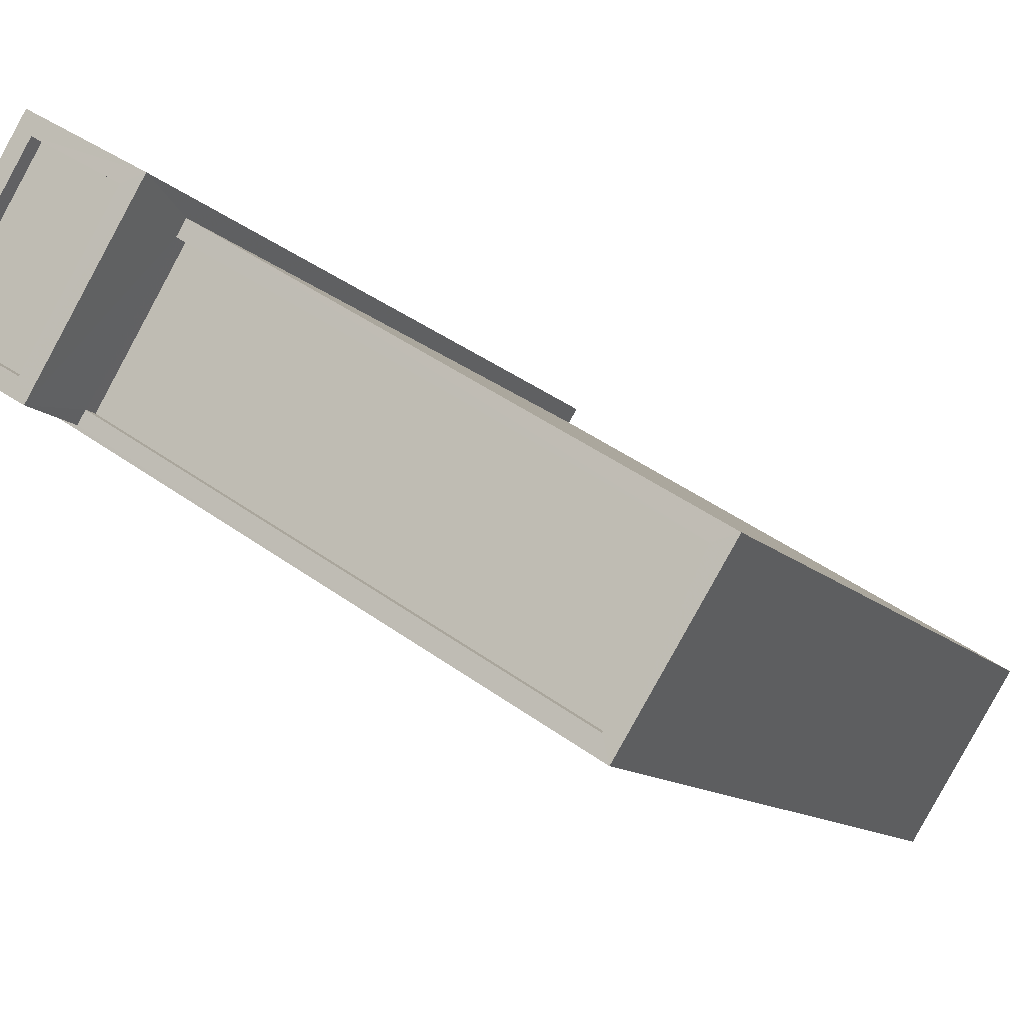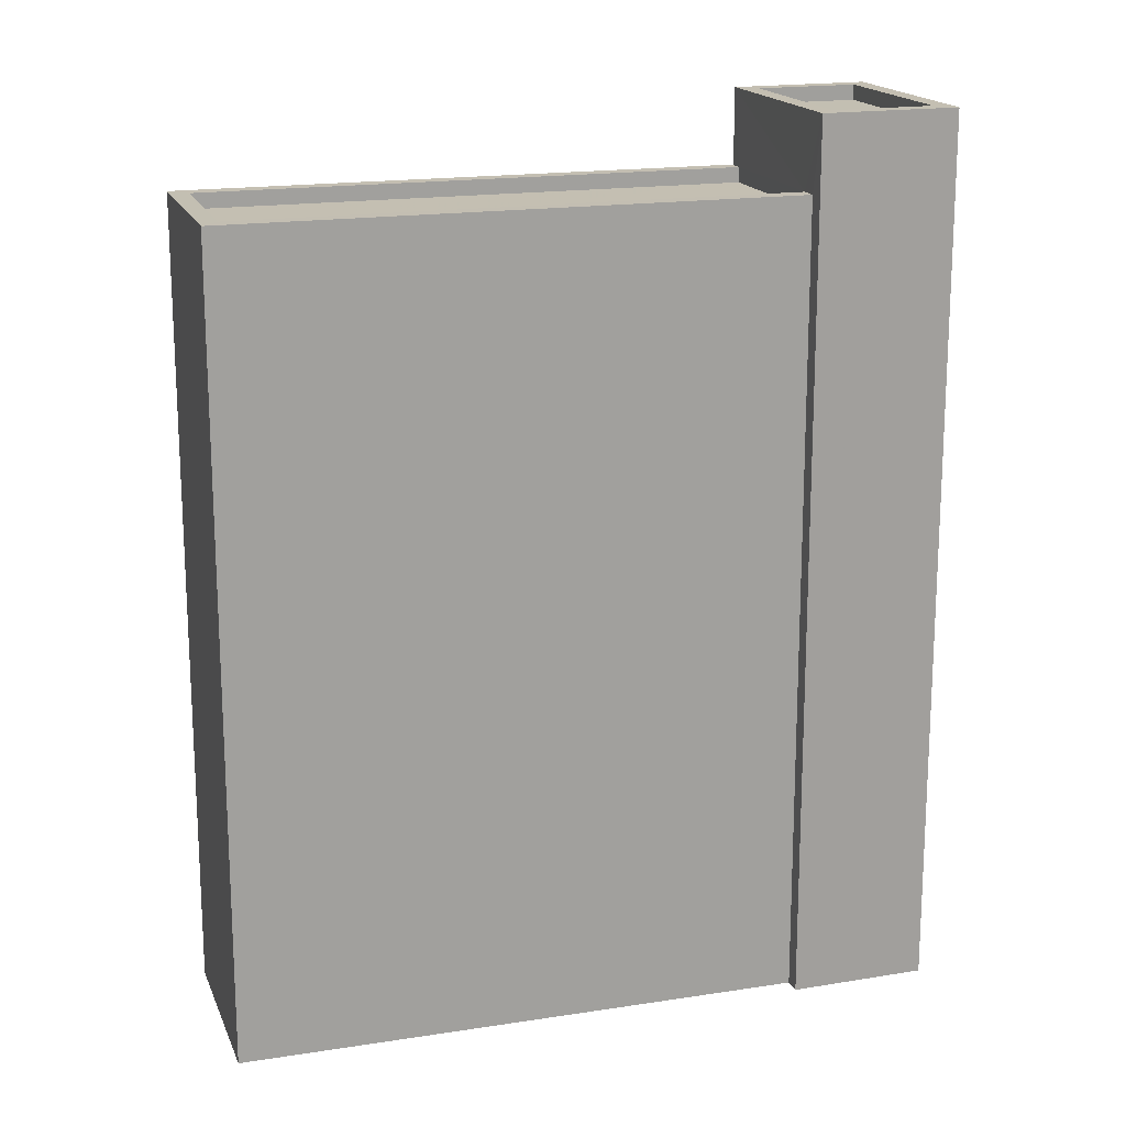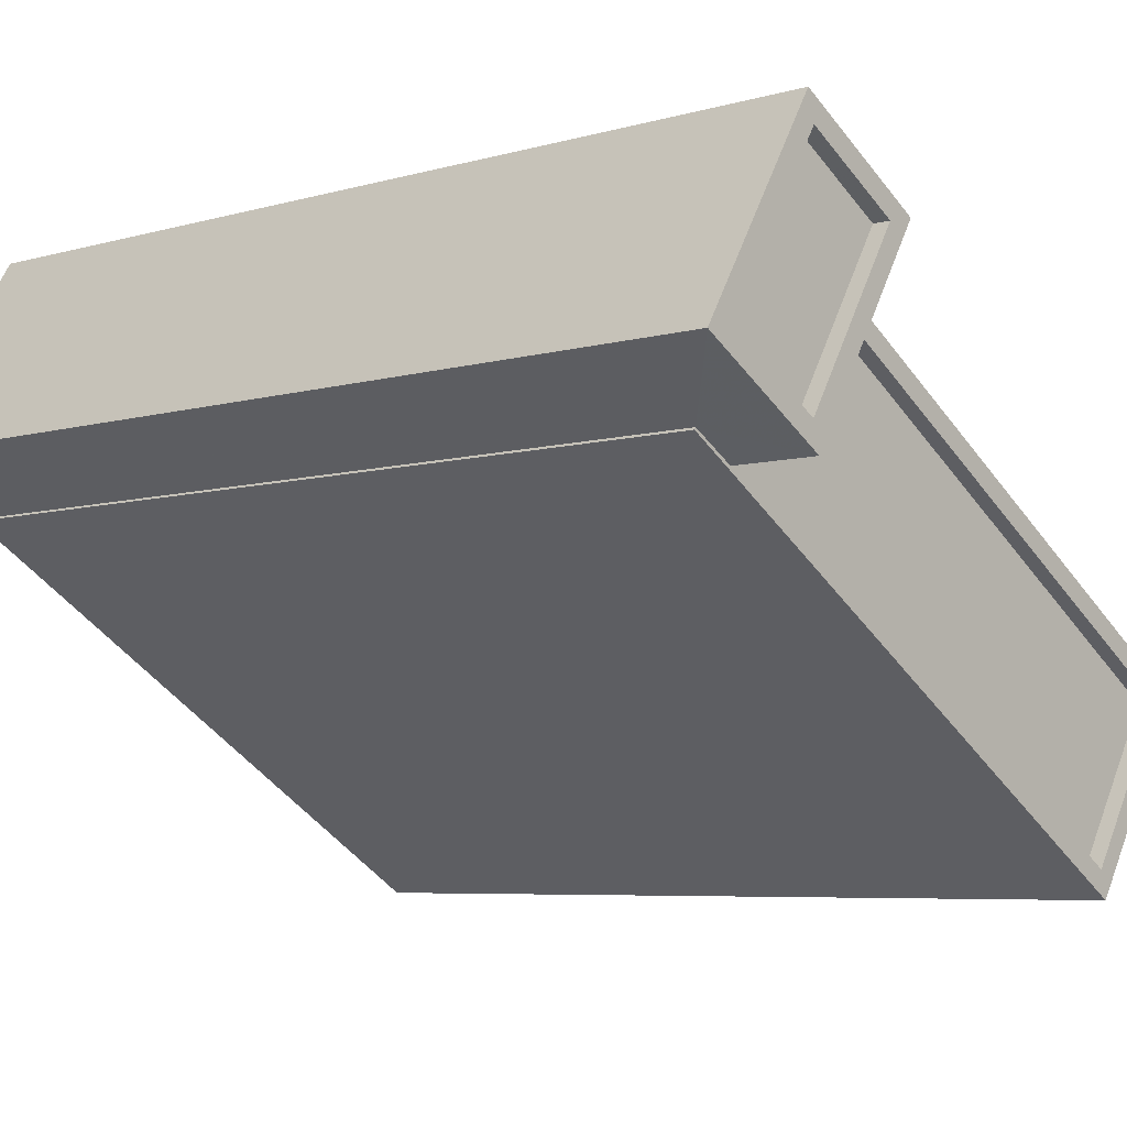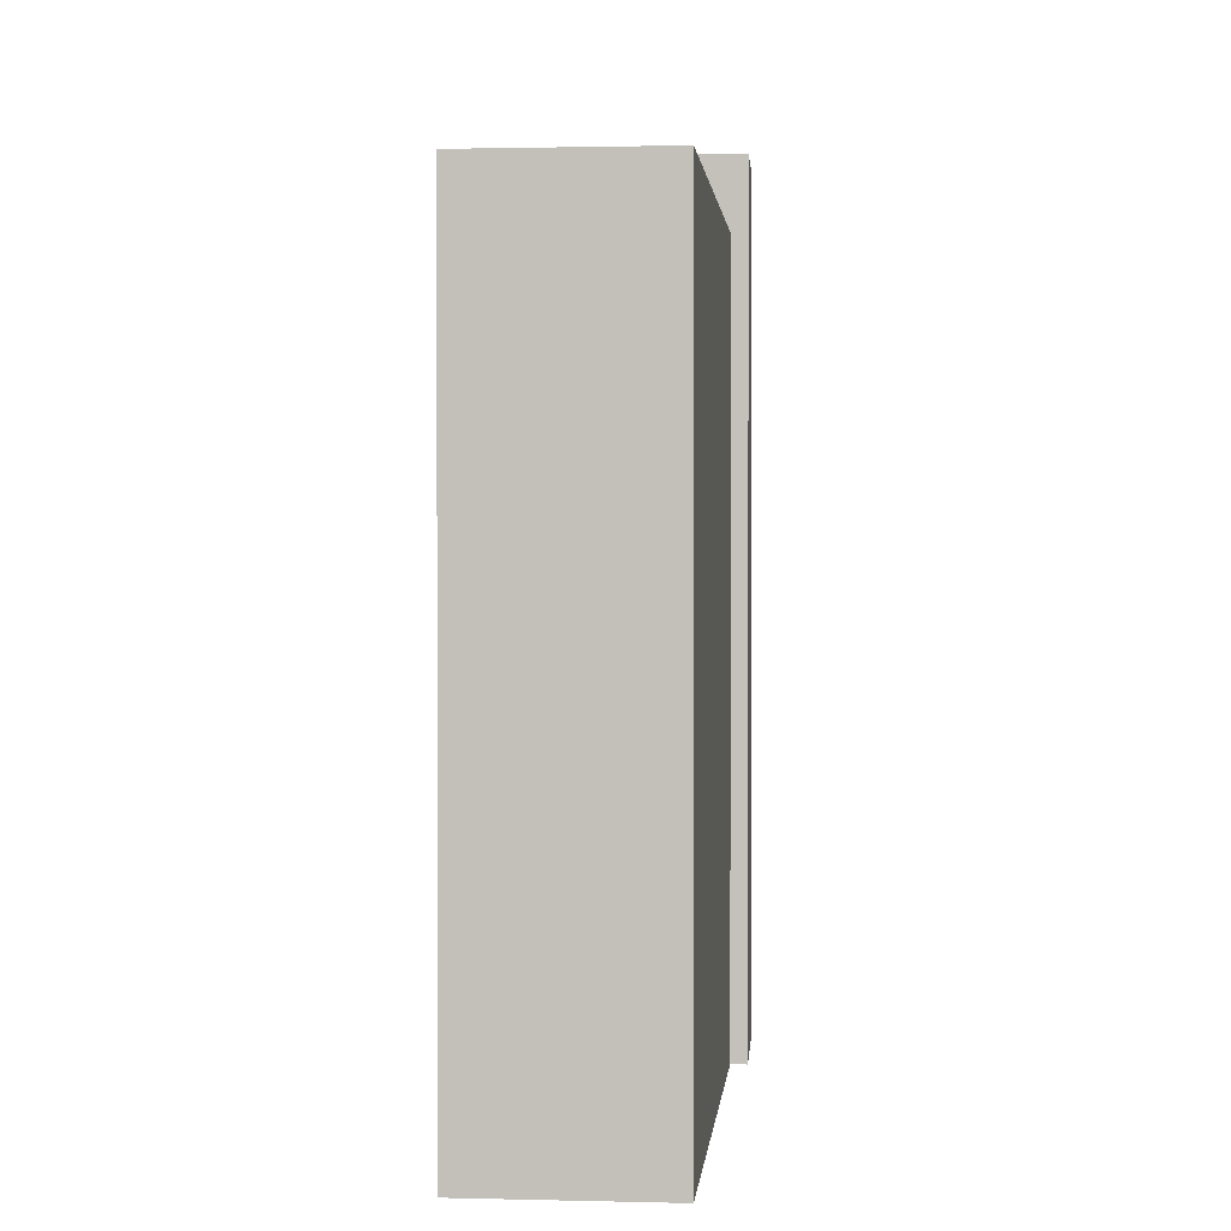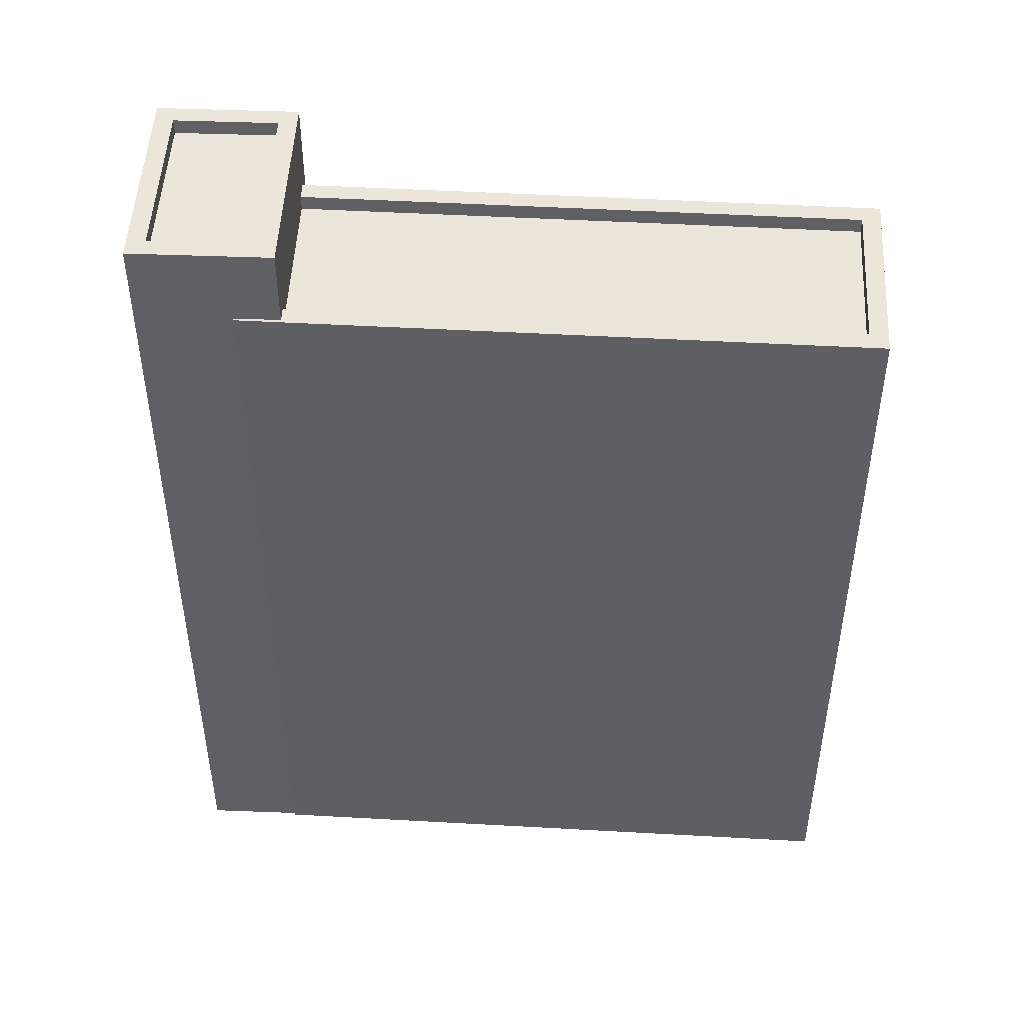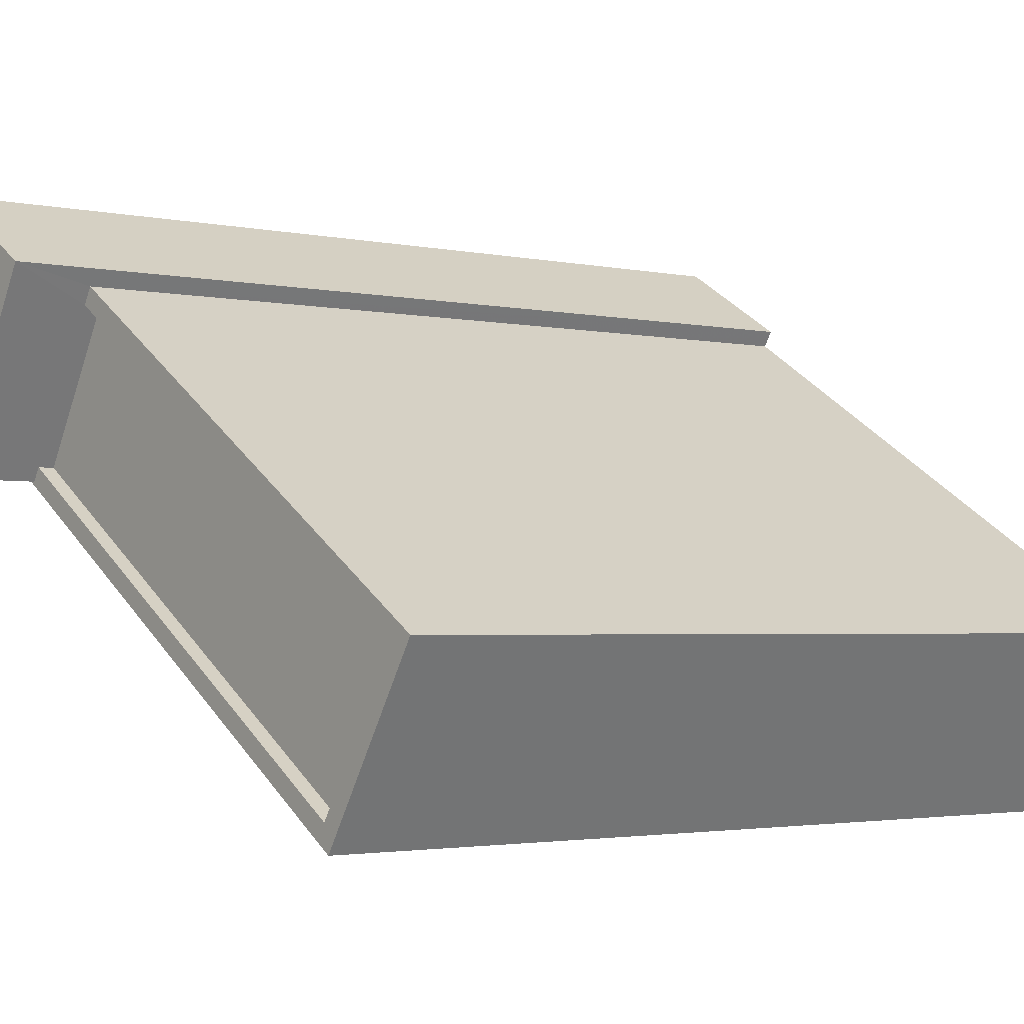
<metadata>
{"format":"obj","ext":"obj","renderer":"f3d","projection":"perspective","resolution":1024,"background":"white","views":[{"elev":-11.4,"azim":24.3,"up":"+Y"},{"elev":17.6,"azim":130.6,"up":"+Z"},{"elev":-5.8,"azim":-47.8,"up":"+Y"},{"elev":1.3,"azim":63.0,"up":"+Z"},{"elev":48.0,"azim":-28.7,"up":"+Z"},{"elev":-2.5,"azim":52.1,"up":"+Y"}]}
</metadata>
<code>
v -5769 -3.62e+04 2.504
v -5770 -3.62e+04 2.504
v -5768 -3.619e+04 2.505
v -5766 -3.619e+04 2.504
v -5767 -3.619e+04 2.504
v -5769 -3.62e+04 2.504
v -5760 -3.62e+04 2.501
v -5759 -3.62e+04 2.501
v -5770 -3.62e+04 16.94
v -5768 -3.62e+04 16.94
v -5767 -3.619e+04 16.94
v -5768 -3.619e+04 16.94
v -5770 -3.62e+04 17.19
v -5768 -3.62e+04 17.19
v -5768 -3.62e+04 17.19
v -5766 -3.619e+04 17.19
v -5768 -3.619e+04 17.19
v -5768 -3.619e+04 17.19
v -5770 -3.62e+04 17.19
v -5767 -3.619e+04 17.19
v -5768 -3.62e+04 15.66
v -5760 -3.62e+04 15.66
v -5759 -3.62e+04 15.66
v -5767 -3.62e+04 15.66
v -5769 -3.62e+04 15.91
v -5769 -3.62e+04 15.91
v -5768 -3.62e+04 15.91
v -5760 -3.62e+04 15.91
v -5767 -3.62e+04 15.91
v -5759 -3.62e+04 15.91
v -5767 -3.619e+04 15.91
v -5759 -3.62e+04 15.91
v -5768 -3.62e+04 15.91
v -5760 -3.62e+04 15.91
f 1 2 3
f 3 4 5
f 6 1 7
f 7 5 8
f 1 3 5
f 1 5 7
f 9 10 11
f 12 9 11
f 13 14 15
f 16 17 18
f 16 15 14
f 13 15 19
f 20 16 18
f 15 16 20
f 18 17 13
f 19 18 13
f 21 22 23
f 24 21 23
f 25 26 27
f 26 28 27
f 29 30 31
f 31 30 32
f 30 28 32
f 33 27 34
f 34 28 30
f 27 28 34
f 20 12 11
f 20 18 12
f 15 11 10
f 15 20 11
f 15 10 9
f 19 15 9
f 19 9 12
f 18 19 12
f 33 14 27
f 14 29 16
f 16 31 4
f 4 31 5
f 33 21 24
f 33 24 29
f 29 31 16
f 14 33 29
f 27 14 25
f 1 25 2
f 2 25 13
f 25 14 13
f 13 3 2
f 13 17 3
f 3 16 4
f 3 17 16
f 1 6 26
f 25 1 26
f 28 26 6
f 7 28 6
f 5 32 8
f 5 31 32
f 28 7 8
f 32 28 8
f 34 23 22
f 34 30 23
f 21 34 22
f 21 33 34
f 24 23 30
f 29 24 30

</code>
